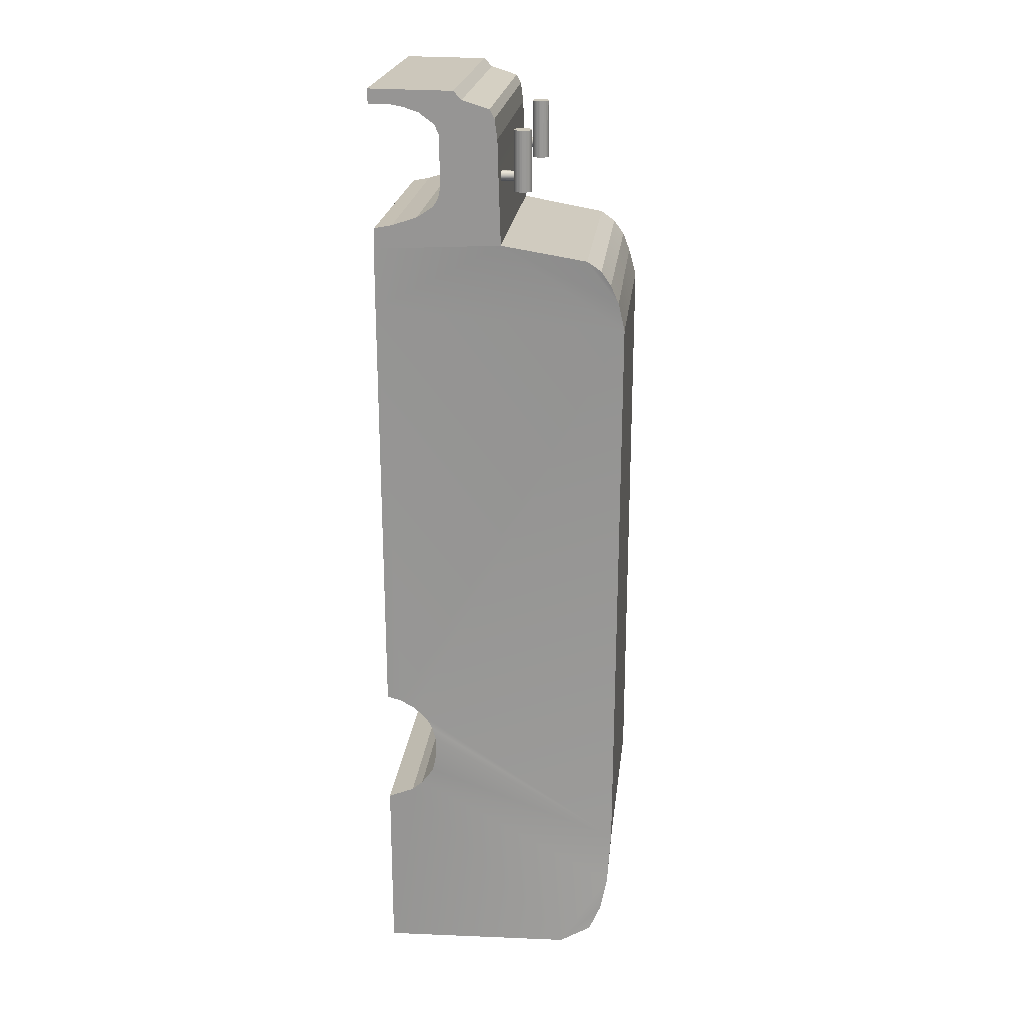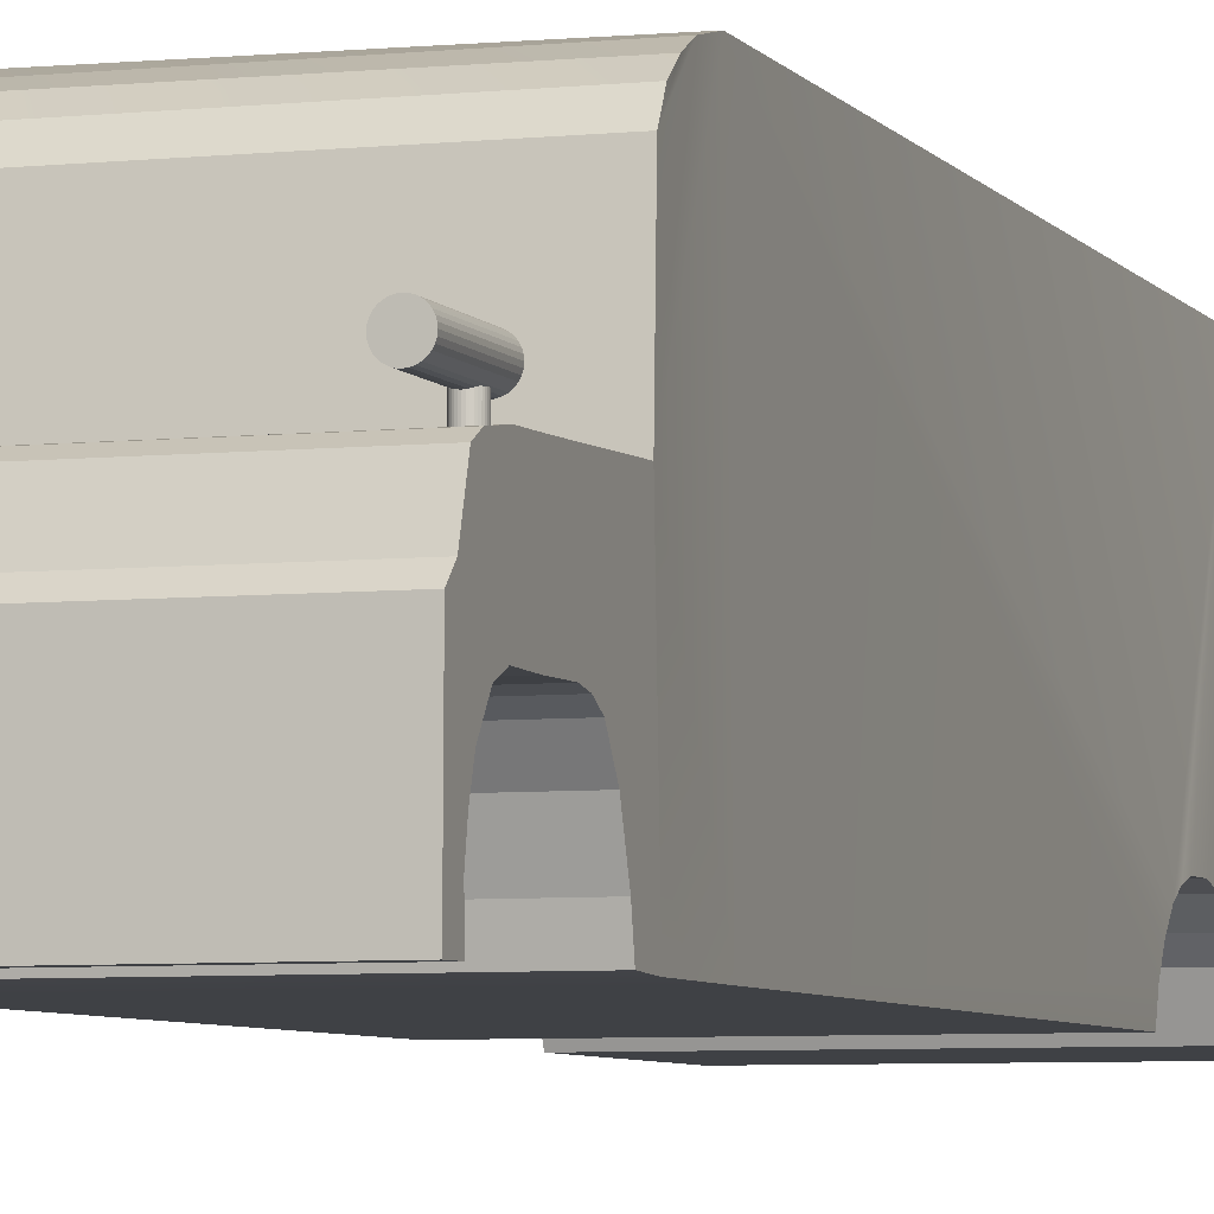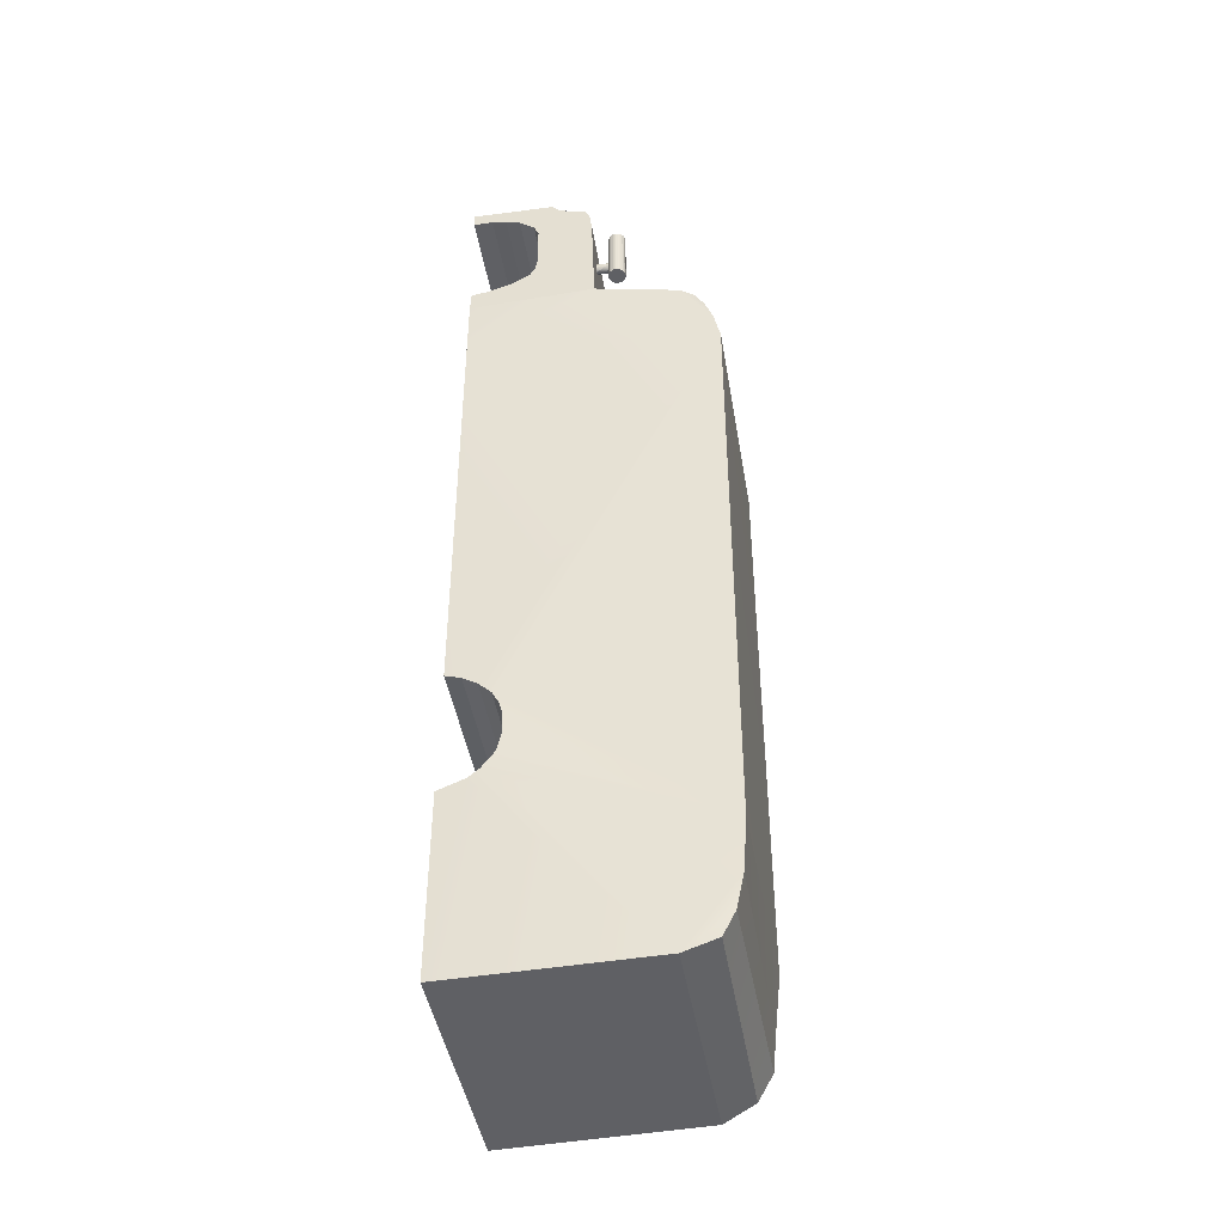
<metadata>
{"format":"obj","ext":"obj","renderer":"f3d","projection":"perspective","resolution":1024,"background":"white","views":[{"elev":21.4,"azim":96.1,"up":"+Z"},{"elev":-5.5,"azim":18.8,"up":"+Y"},{"elev":-43.8,"azim":99.2,"up":"+Z"}]}
</metadata>
<code>
o Cube.001
v 3.058 2.626 12.22
v -4.413 2.62 12.66
v -4.413 2.626 12.22
v -4.413 3.807 -10.09
v -4.413 4.173 -9.595
v -4.128 10.22 -12.02
v 2.779 10.19 5.583
v 2.646 10.14 -12.02
v 2.938 9.042 7.711
v -4.413 6.491 8.158
v 3.058 6.491 8.158
v -4.347 8.557 -16
v 2.881 9.471 -15.55
v 3.058 8.524 -16
v -4.227 9.477 -15.55
v 2.789 9.819 -14.79
v -4.161 10.02 -13.76
v 2.74 10.03 -13.71
v 3.058 2.701 -16.15
v -4.086 10.23 5.689
v 2.832 9.998 6.429
v -4.135 9.996 6.48
v 2.887 9.761 6.985
v -4.183 9.787 7.011
v 2.92 9.47 7.421
v -4.266 9.47 7.421
v -4.413 6.491 8.158
v 3.058 6.491 8.158
v 3.058 6.316 11.86
v 3.058 4.71 11.32
v 3.058 6.399 11.27
v 3.058 5.121 12.63
v 3.058 2.62 12.66
v -4.413 4.699 10.64
v -4.413 6.399 11.27
v -4.413 6.417 10.47
v -4.413 6.174 12.12
v 3.058 6.174 12.12
v 3.058 5.365 12.38
v -4.413 5.365 12.38
v -4.413 2.708 8.594
v 3.058 3.24 8.691
v -4.413 3.24 8.691
v -4.413 4.001 8.949
v 3.058 4.001 8.949
v -4.413 4.503 9.283
v 3.058 4.503 9.283
v -4.413 4.651 9.564
v 3.058 4.651 9.564
v -4.413 4.708 9.868
v 3.058 4.708 9.868
v -4.413 4.704 10.31
v 3.058 4.704 10.31
v 3.058 4.699 10.64
v -4.413 4.71 11.32
v -4.413 4.56 11.67
v 3.058 4.56 11.67
v -4.413 4.096 12.01
v 3.058 4.096 12.01
v -4.413 3.655 12.15
v 3.058 3.655 12.15
v -4.413 3.214 12.23
v 3.058 3.214 12.23
v -4.413 2.7 -10.69
v -4.413 2.701 -16.15
v 3.058 2.7 -10.69
v -4.413 3.479 -10.37
v 3.058 3.807 -10.09
v 3.058 3.479 -10.37
v 3.058 4.173 -9.595
v 3.058 4.295 -9.035
v -4.413 4.285 -8.421
v -4.413 4.295 -9.035
v 3.058 4.184 -8.047
v 3.058 4.285 -8.421
v 3.058 3.984 -7.683
v -4.413 4.184 -8.047
v -4.413 3.615 -7.336
v -4.413 3.984 -7.683
v 3.058 3.184 -7.087
v 3.058 3.615 -7.336
v -4.413 2.723 -6.948
v -4.413 3.184 -7.087
v 3.058 2.682 7.976
v -4.413 2.684 6.151
v 3.058 2.683 6.151
v 3.058 6.417 10.47
v 2.3 7.334 9.642
v 2.248 7.329 11.44
v 2.3 7.334 11.44
v 2.248 7.329 9.642
v 2.198 7.314 11.44
v 2.198 7.314 9.642
v 2.152 7.289 11.44
v 2.152 7.289 9.642
v 2.111 7.256 11.44
v 2.111 7.256 9.642
v 2.078 7.216 11.44
v 2.078 7.216 9.642
v 2.053 7.169 11.44
v 2.053 7.169 9.642
v 2.038 7.119 11.44
v 2.038 7.119 9.642
v 2.033 7.067 11.44
v 2.033 7.067 9.642
v 2.038 7.015 11.44
v 2.038 7.015 9.642
v 2.053 6.964 11.44
v 2.053 6.964 9.642
v 2.078 6.918 11.44
v 2.078 6.918 9.642
v 2.111 6.878 11.44
v 2.111 6.878 9.642
v 2.152 6.844 11.44
v 2.152 6.844 9.642
v 2.198 6.82 11.44
v 2.198 6.82 9.642
v 2.248 6.804 11.44
v 2.248 6.804 9.642
v 2.3 6.799 11.44
v 2.3 6.799 9.642
v 2.353 6.804 11.44
v 2.353 6.804 9.642
v 2.403 6.82 11.44
v 2.403 6.82 9.642
v 2.449 6.844 11.44
v 2.449 6.844 9.642
v 2.49 6.878 11.44
v 2.49 6.878 9.642
v 2.523 6.918 11.44
v 2.523 6.918 9.642
v 2.548 6.964 11.44
v 2.548 6.964 9.642
v 2.563 7.015 11.44
v 2.563 7.015 9.642
v 2.568 7.067 11.44
v 2.568 7.067 9.642
v 2.563 7.119 11.44
v 2.563 7.119 9.642
v 2.548 7.169 11.44
v 2.548 7.169 9.642
v 2.523 7.216 11.44
v 2.523 7.216 9.642
v 2.49 7.256 11.44
v 2.49 7.256 9.642
v 2.449 7.289 11.44
v 2.449 7.289 9.642
v 2.403 7.314 11.44
v 2.403 7.314 9.642
v 2.353 7.329 11.44
v 2.353 7.329 9.642
v -3.502 7.334 9.642
v -3.554 7.329 11.44
v -3.502 7.334 11.44
v -3.554 7.329 9.642
v -3.604 7.314 11.44
v -3.604 7.314 9.642
v -3.651 7.289 11.44
v -3.651 7.289 9.642
v -3.691 7.256 11.44
v -3.691 7.256 9.642
v -3.725 7.216 11.44
v -3.725 7.216 9.642
v -3.749 7.169 11.44
v -3.749 7.169 9.642
v -3.765 7.119 11.44
v -3.765 7.119 9.642
v -3.77 7.067 11.44
v -3.77 7.067 9.642
v -3.765 7.015 11.44
v -3.765 7.015 9.642
v -3.749 6.964 11.44
v -3.749 6.964 9.642
v -3.725 6.918 11.44
v -3.725 6.918 9.642
v -3.691 6.878 11.44
v -3.691 6.878 9.642
v -3.651 6.844 11.44
v -3.651 6.844 9.642
v -3.604 6.82 11.44
v -3.604 6.82 9.642
v -3.554 6.804 11.44
v -3.554 6.804 9.642
v -3.502 6.799 11.44
v -3.502 6.799 9.642
v -3.45 6.804 11.44
v -3.45 6.804 9.642
v -3.4 6.82 11.44
v -3.4 6.82 9.642
v -3.353 6.844 11.44
v -3.353 6.844 9.642
v -3.313 6.878 11.44
v -3.313 6.878 9.642
v -3.279 6.918 11.44
v -3.279 6.918 9.642
v -3.255 6.964 11.44
v -3.255 6.964 9.642
v -3.239 7.015 11.44
v -3.239 7.015 9.642
v -3.234 7.067 11.44
v -3.234 7.067 9.642
v -3.239 7.119 11.44
v -3.239 7.119 9.642
v -3.255 7.169 11.44
v -3.255 7.169 9.642
v -3.279 7.216 11.44
v -3.279 7.216 9.642
v -3.313 7.256 11.44
v -3.313 7.256 9.642
v -3.353 7.289 11.44
v -3.353 7.289 9.642
v -3.4 7.314 11.44
v -3.4 7.314 9.642
v -3.45 7.329 11.44
v -3.45 7.329 9.642
v 2.15 6.829 10.08
v 2.153 6.434 10.05
v 2.15 6.434 10.08
v 2.153 6.829 10.05
v 2.162 6.434 10.02
v 2.162 6.829 10.02
v 2.176 6.434 9.996
v 2.176 6.829 9.996
v 2.195 6.434 9.973
v 2.195 6.829 9.973
v 2.219 6.434 9.954
v 2.219 6.829 9.954
v 2.245 6.434 9.939
v 2.245 6.829 9.939
v 2.274 6.434 9.931
v 2.274 6.829 9.931
v 2.305 6.434 9.928
v 2.305 6.829 9.928
v 2.335 6.434 9.931
v 2.335 6.829 9.931
v 2.364 6.434 9.939
v 2.364 6.829 9.939
v 2.391 6.434 9.954
v 2.391 6.829 9.954
v 2.414 6.434 9.973
v 2.414 6.829 9.973
v 2.433 6.434 9.996
v 2.433 6.829 9.996
v 2.448 6.434 10.02
v 2.448 6.829 10.02
v 2.457 6.434 10.05
v 2.457 6.829 10.05
v 2.459 6.434 10.08
v 2.459 6.829 10.08
v 2.457 6.434 10.11
v 2.457 6.829 10.11
v 2.448 6.434 10.14
v 2.448 6.829 10.14
v 2.433 6.434 10.17
v 2.433 6.829 10.17
v 2.414 6.434 10.19
v 2.414 6.829 10.19
v 2.391 6.434 10.21
v 2.391 6.829 10.21
v 2.364 6.434 10.23
v 2.364 6.829 10.23
v 2.335 6.434 10.23
v 2.335 6.829 10.23
v 2.305 6.434 10.24
v 2.305 6.829 10.24
v 2.274 6.434 10.23
v 2.274 6.829 10.23
v 2.245 6.434 10.23
v 2.245 6.829 10.23
v 2.219 6.434 10.21
v 2.219 6.829 10.21
v 2.195 6.434 10.19
v 2.195 6.829 10.19
v 2.176 6.434 10.17
v 2.176 6.829 10.17
v 2.162 6.434 10.14
v 2.162 6.829 10.14
v 2.153 6.434 10.11
v 2.153 6.829 10.11
v -3.715 6.829 10.08
v -3.712 6.434 10.05
v -3.715 6.434 10.08
v -3.712 6.829 10.05
v -3.703 6.434 10.02
v -3.703 6.829 10.02
v -3.689 6.434 9.996
v -3.689 6.829 9.996
v -3.67 6.434 9.973
v -3.67 6.829 9.973
v -3.646 6.434 9.954
v -3.646 6.829 9.954
v -3.62 6.434 9.939
v -3.62 6.829 9.939
v -3.591 6.434 9.931
v -3.591 6.829 9.931
v -3.56 6.434 9.928
v -3.56 6.829 9.928
v -3.53 6.434 9.931
v -3.53 6.829 9.931
v -3.501 6.434 9.939
v -3.501 6.829 9.939
v -3.474 6.434 9.954
v -3.474 6.829 9.954
v -3.451 6.434 9.973
v -3.451 6.829 9.973
v -3.432 6.434 9.996
v -3.432 6.829 9.996
v -3.417 6.434 10.02
v -3.417 6.829 10.02
v -3.409 6.434 10.05
v -3.409 6.829 10.05
v -3.406 6.434 10.08
v -3.406 6.829 10.08
v -3.409 6.434 10.11
v -3.409 6.829 10.11
v -3.417 6.434 10.14
v -3.417 6.829 10.14
v -3.432 6.434 10.17
v -3.432 6.829 10.17
v -3.451 6.434 10.19
v -3.451 6.829 10.19
v -3.474 6.434 10.21
v -3.474 6.829 10.21
v -3.501 6.434 10.23
v -3.501 6.829 10.23
v -3.53 6.434 10.23
v -3.53 6.829 10.23
v -3.56 6.434 10.24
v -3.56 6.829 10.24
v -3.591 6.434 10.23
v -3.591 6.829 10.23
v -3.62 6.434 10.23
v -3.62 6.829 10.23
v -3.646 6.434 10.21
v -3.646 6.829 10.21
v -3.67 6.434 10.19
v -3.67 6.829 10.19
v -3.689 6.434 10.17
v -3.689 6.829 10.17
v -3.703 6.434 10.14
v -3.703 6.829 10.14
v -3.712 6.434 10.11
v -3.712 6.829 10.11
v -4.413 2.682 7.976
v -4.34 9.042 7.711
v -4.209 9.919 -14.77
v 3.058 2.723 -6.948
v 3.058 2.708 8.594
v -4.413 5.121 12.63
v -4.413 6.316 11.86
f 1 2 3
f 4 5 6
f 6 7 8
f 9 10 11
f 12 13 14
f 15 16 13
f 16 17 18
f 17 8 18
f 19 12 14
f 20 21 7
f 22 23 21
f 24 25 23
f 26 9 25
f 21 11 7
f 11 27 28
f 29 30 31
f 32 2 33
f 34 35 36
f 35 29 31
f 29 37 38
f 37 39 38
f 40 32 39
f 41 42 43
f 42 44 43
f 45 46 44
f 47 48 46
f 49 50 48
f 51 52 50
f 53 34 52
f 54 55 34
f 30 56 55
f 57 58 56
f 59 60 58
f 61 62 60
f 63 3 62
f 19 64 65
f 66 67 64
f 68 67 69
f 70 4 68
f 71 5 70
f 71 72 73
f 74 72 75
f 76 77 74
f 76 78 79
f 80 78 81
f 80 82 83
f 84 85 86
f 35 87 36
f 88 89 90
f 91 92 89
f 93 94 92
f 95 96 94
f 97 98 96
f 99 100 98
f 101 102 100
f 103 104 102
f 105 106 104
f 107 108 106
f 109 110 108
f 111 112 110
f 113 114 112
f 115 116 114
f 117 118 116
f 119 120 118
f 121 122 120
f 123 124 122
f 125 126 124
f 127 128 126
f 129 130 128
f 131 132 130
f 133 134 132
f 135 136 134
f 137 138 136
f 139 140 138
f 141 142 140
f 143 144 142
f 145 146 144
f 147 148 146
f 125 109 141
f 149 150 148
f 151 90 150
f 118 142 150
f 152 153 154
f 155 156 153
f 157 158 156
f 159 160 158
f 161 162 160
f 163 164 162
f 165 166 164
f 167 168 166
f 169 170 168
f 171 172 170
f 173 174 172
f 175 176 174
f 177 178 176
f 179 180 178
f 181 182 180
f 183 184 182
f 185 186 184
f 187 188 186
f 189 190 188
f 191 192 190
f 193 194 192
f 195 196 194
f 197 198 196
f 199 200 198
f 201 202 200
f 203 204 202
f 205 206 204
f 207 208 206
f 209 210 208
f 211 212 210
f 189 173 157
f 213 214 212
f 215 154 214
f 182 206 214
f 216 217 218
f 219 220 217
f 221 222 220
f 223 224 222
f 225 226 224
f 227 228 226
f 229 230 228
f 231 232 230
f 233 234 232
f 235 236 234
f 237 238 236
f 239 240 238
f 241 242 240
f 243 244 242
f 245 246 244
f 247 248 246
f 249 250 248
f 251 252 250
f 253 254 252
f 255 256 254
f 257 258 256
f 259 260 258
f 261 262 260
f 263 264 262
f 265 266 264
f 267 268 266
f 269 270 268
f 271 272 270
f 273 274 272
f 275 276 274
f 253 237 221
f 277 278 276
f 279 218 278
f 254 262 278
f 280 281 282
f 283 284 281
f 285 286 284
f 287 288 286
f 289 290 288
f 291 292 290
f 293 294 292
f 295 296 294
f 297 298 296
f 299 300 298
f 301 302 300
f 303 304 302
f 305 306 304
f 307 308 306
f 309 310 308
f 311 312 310
f 313 314 312
f 315 316 314
f 317 318 316
f 319 320 318
f 321 322 320
f 323 324 322
f 325 326 324
f 327 328 326
f 329 330 328
f 331 332 330
f 333 334 332
f 335 336 334
f 337 338 336
f 339 340 338
f 317 301 333
f 341 342 340
f 343 282 342
f 318 326 342
f 1 33 2
f 85 344 10
f 10 345 22
f 26 24 345
f 22 20 10
f 17 346 12
f 20 6 79
f 345 24 22
f 82 85 83
f 83 85 20
f 10 20 85
f 346 15 12
f 12 65 67
f 65 64 67
f 6 5 73
f 78 83 20
f 79 78 20
f 12 67 4
f 12 4 17
f 77 79 6
f 72 77 6
f 4 6 17
f 73 72 6
f 6 20 7
f 9 345 10
f 12 15 13
f 15 346 16
f 16 346 17
f 17 6 8
f 19 65 12
f 20 22 21
f 22 24 23
f 24 26 25
f 26 345 9
f 66 19 69
f 14 13 16
f 16 18 14
f 8 74 75
f 21 23 9
f 25 9 23
f 11 84 86
f 86 347 80
f 86 80 7
f 9 11 21
f 76 74 8
f 14 18 68
f 69 19 14
f 68 69 14
f 18 8 68
f 11 86 7
f 80 81 7
f 70 68 8
f 71 70 8
f 81 76 7
f 75 71 8
f 76 8 7
f 11 10 27
f 348 84 42
f 87 54 53
f 42 84 45
f 45 84 11
f 11 87 49
f 29 38 39
f 39 32 57
f 33 1 63
f 33 63 61
f 29 39 30
f 47 45 11
f 49 47 11
f 32 33 61
f 32 61 59
f 49 87 51
f 51 87 53
f 32 59 57
f 30 54 31
f 39 57 30
f 87 31 54
f 32 349 2
f 36 10 48
f 344 41 43
f 344 43 44
f 350 35 55
f 40 37 350
f 2 349 60
f 62 3 2
f 60 62 2
f 349 58 60
f 10 344 44
f 10 44 46
f 349 56 58
f 349 40 56
f 35 34 55
f 10 46 48
f 56 40 55
f 52 34 36
f 55 40 350
f 36 48 50
f 50 52 36
f 35 350 29
f 29 350 37
f 37 40 39
f 40 349 32
f 41 348 42
f 42 45 44
f 45 47 46
f 47 49 48
f 49 51 50
f 51 53 52
f 53 54 34
f 54 30 55
f 30 57 56
f 57 59 58
f 59 61 60
f 61 63 62
f 63 1 3
f 19 66 64
f 66 69 67
f 68 4 67
f 70 5 4
f 71 73 5
f 71 75 72
f 74 77 72
f 76 79 77
f 76 81 78
f 80 83 78
f 80 347 82
f 347 86 82
f 84 348 41
f 344 85 84
f 84 41 344
f 82 86 85
f 10 36 87
f 35 31 87
f 87 11 10
f 88 91 89
f 91 93 92
f 93 95 94
f 95 97 96
f 97 99 98
f 99 101 100
f 101 103 102
f 103 105 104
f 105 107 106
f 107 109 108
f 109 111 110
f 111 113 112
f 113 115 114
f 115 117 116
f 117 119 118
f 119 121 120
f 121 123 122
f 123 125 124
f 125 127 126
f 127 129 128
f 129 131 130
f 131 133 132
f 133 135 134
f 135 137 136
f 137 139 138
f 139 141 140
f 141 143 142
f 143 145 144
f 145 147 146
f 147 149 148
f 93 91 88
f 88 151 149
f 149 147 145
f 145 143 149
f 141 139 137
f 137 135 133
f 133 131 125
f 129 127 125
f 125 123 121
f 121 119 117
f 117 115 113
f 113 111 117
f 109 107 105
f 105 103 101
f 101 99 93
f 97 95 93
f 93 88 141
f 149 143 141
f 141 137 125
f 131 129 125
f 125 121 109
f 117 111 109
f 109 105 93
f 99 97 93
f 88 149 141
f 137 133 125
f 121 117 109
f 105 101 93
f 93 141 109
f 149 151 150
f 151 88 90
f 150 90 94
f 89 92 94
f 94 96 98
f 98 100 102
f 102 104 110
f 106 108 110
f 110 112 114
f 114 116 118
f 118 120 126
f 122 124 126
f 126 128 130
f 130 132 134
f 134 136 142
f 138 140 142
f 142 144 146
f 146 148 150
f 90 89 94
f 94 98 150
f 104 106 110
f 110 114 118
f 120 122 126
f 126 130 118
f 136 138 142
f 142 146 150
f 150 98 102
f 102 110 150
f 118 130 134
f 134 142 118
f 150 110 118
f 152 155 153
f 155 157 156
f 157 159 158
f 159 161 160
f 161 163 162
f 163 165 164
f 165 167 166
f 167 169 168
f 169 171 170
f 171 173 172
f 173 175 174
f 175 177 176
f 177 179 178
f 179 181 180
f 181 183 182
f 183 185 184
f 185 187 186
f 187 189 188
f 189 191 190
f 191 193 192
f 193 195 194
f 195 197 196
f 197 199 198
f 199 201 200
f 201 203 202
f 203 205 204
f 205 207 206
f 207 209 208
f 209 211 210
f 211 213 212
f 157 155 152
f 152 215 213
f 213 211 209
f 209 207 205
f 205 203 201
f 201 199 197
f 197 195 189
f 193 191 189
f 189 187 185
f 185 183 181
f 181 179 177
f 177 175 181
f 173 171 169
f 169 167 165
f 165 163 157
f 161 159 157
f 157 152 213
f 213 209 157
f 205 201 189
f 195 193 189
f 189 185 173
f 181 175 173
f 173 169 157
f 163 161 157
f 157 209 205
f 201 197 189
f 185 181 173
f 169 165 157
f 157 205 189
f 213 215 214
f 215 152 154
f 214 154 158
f 153 156 158
f 158 160 162
f 162 164 166
f 166 168 174
f 170 172 174
f 174 176 178
f 178 180 182
f 182 184 190
f 186 188 190
f 190 192 194
f 194 196 198
f 198 200 206
f 202 204 206
f 206 208 214
f 210 212 214
f 154 153 158
f 158 162 166
f 168 170 174
f 174 178 166
f 184 186 190
f 190 194 182
f 200 202 206
f 208 210 214
f 214 158 182
f 166 178 182
f 182 194 198
f 198 206 182
f 158 166 182
f 216 219 217
f 219 221 220
f 221 223 222
f 223 225 224
f 225 227 226
f 227 229 228
f 229 231 230
f 231 233 232
f 233 235 234
f 235 237 236
f 237 239 238
f 239 241 240
f 241 243 242
f 243 245 244
f 245 247 246
f 247 249 248
f 249 251 250
f 251 253 252
f 253 255 254
f 255 257 256
f 257 259 258
f 259 261 260
f 261 263 262
f 263 265 264
f 265 267 266
f 267 269 268
f 269 271 270
f 271 273 272
f 273 275 274
f 275 277 276
f 221 219 277
f 216 279 277
f 277 275 273
f 273 271 277
f 269 267 265
f 265 263 261
f 261 259 257
f 257 255 253
f 253 251 249
f 249 247 245
f 245 243 237
f 241 239 237
f 237 235 229
f 233 231 229
f 229 227 225
f 225 223 229
f 219 216 277
f 277 271 269
f 269 265 253
f 261 257 253
f 253 249 237
f 243 241 237
f 235 233 229
f 229 223 221
f 221 277 253
f 265 261 253
f 249 245 237
f 237 229 221
f 277 269 253
f 277 279 278
f 279 216 218
f 278 218 217
f 217 220 222
f 222 224 226
f 226 228 222
f 230 232 234
f 234 236 230
f 238 240 242
f 242 244 246
f 246 248 254
f 250 252 254
f 254 256 262
f 258 260 262
f 262 264 270
f 266 268 270
f 270 272 274
f 274 276 270
f 278 217 230
f 222 228 230
f 230 236 238
f 238 242 230
f 248 250 254
f 256 258 262
f 264 266 270
f 270 276 278
f 217 222 230
f 230 242 246
f 246 254 278
f 262 270 278
f 278 230 246
f 280 283 281
f 283 285 284
f 285 287 286
f 287 289 288
f 289 291 290
f 291 293 292
f 293 295 294
f 295 297 296
f 297 299 298
f 299 301 300
f 301 303 302
f 303 305 304
f 305 307 306
f 307 309 308
f 309 311 310
f 311 313 312
f 313 315 314
f 315 317 316
f 317 319 318
f 319 321 320
f 321 323 322
f 323 325 324
f 325 327 326
f 327 329 328
f 329 331 330
f 331 333 332
f 333 335 334
f 335 337 336
f 337 339 338
f 339 341 340
f 285 283 341
f 280 343 341
f 341 339 333
f 337 335 333
f 333 331 329
f 329 327 325
f 325 323 321
f 321 319 317
f 317 315 313
f 313 311 309
f 309 307 301
f 305 303 301
f 301 299 297
f 297 295 301
f 293 291 289
f 289 287 293
f 283 280 341
f 339 337 333
f 333 329 317
f 325 321 317
f 317 313 301
f 307 305 301
f 301 295 293
f 293 287 285
f 285 341 333
f 329 325 317
f 313 309 301
f 301 293 285
f 285 333 301
f 341 343 342
f 343 280 282
f 342 282 281
f 281 284 286
f 286 288 290
f 290 292 286
f 294 296 298
f 298 300 294
f 302 304 306
f 306 308 310
f 310 312 318
f 314 316 318
f 318 320 326
f 322 324 326
f 326 328 334
f 330 332 334
f 334 336 338
f 338 340 342
f 342 281 286
f 286 292 294
f 294 300 302
f 302 306 294
f 312 314 318
f 320 322 326
f 328 330 334
f 334 338 326
f 342 286 310
f 294 306 310
f 310 318 342
f 326 338 342
f 286 294 310

</code>
